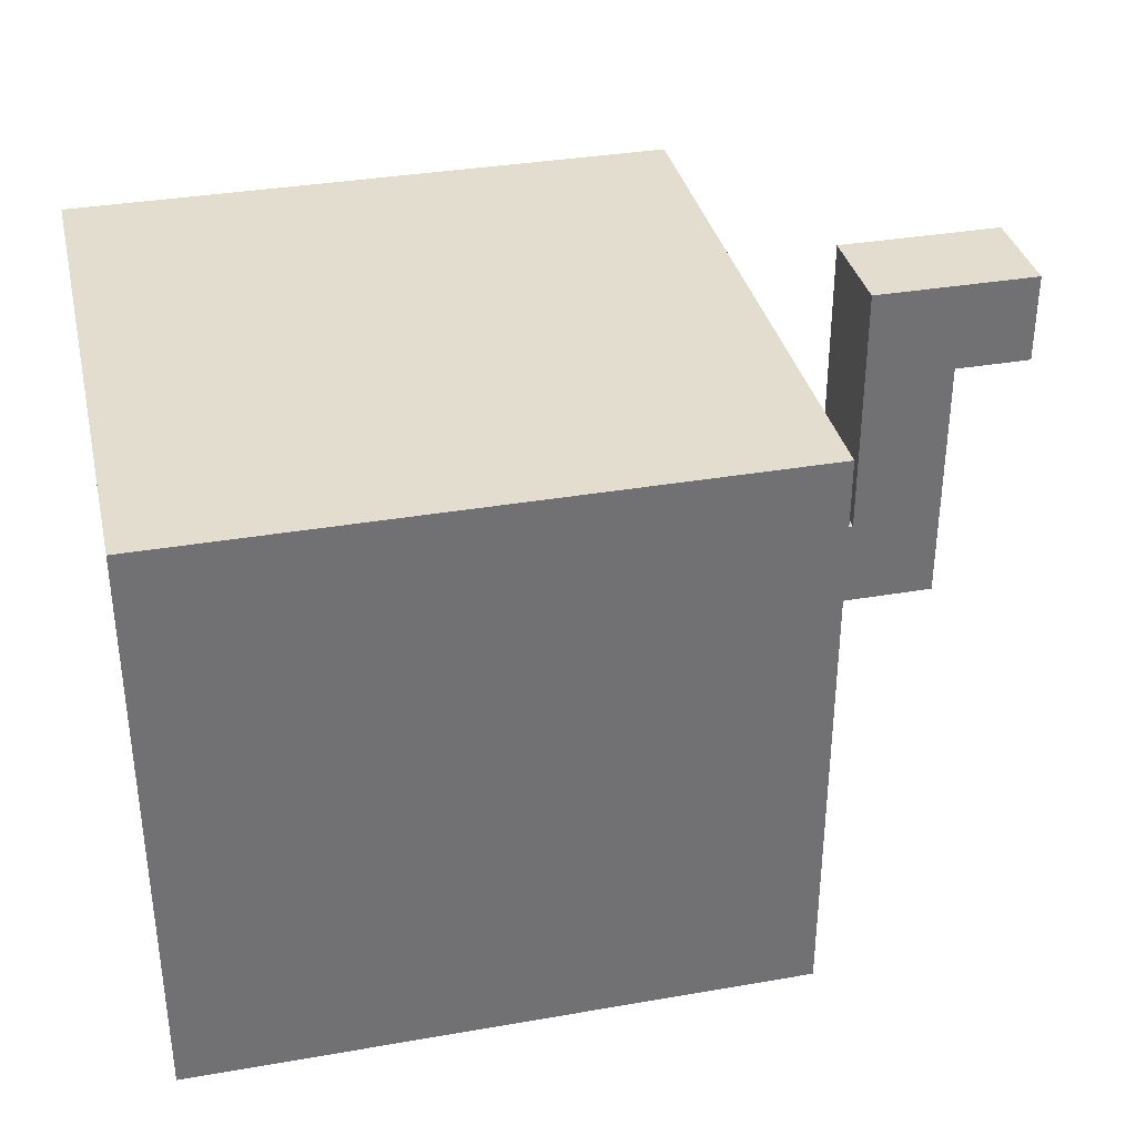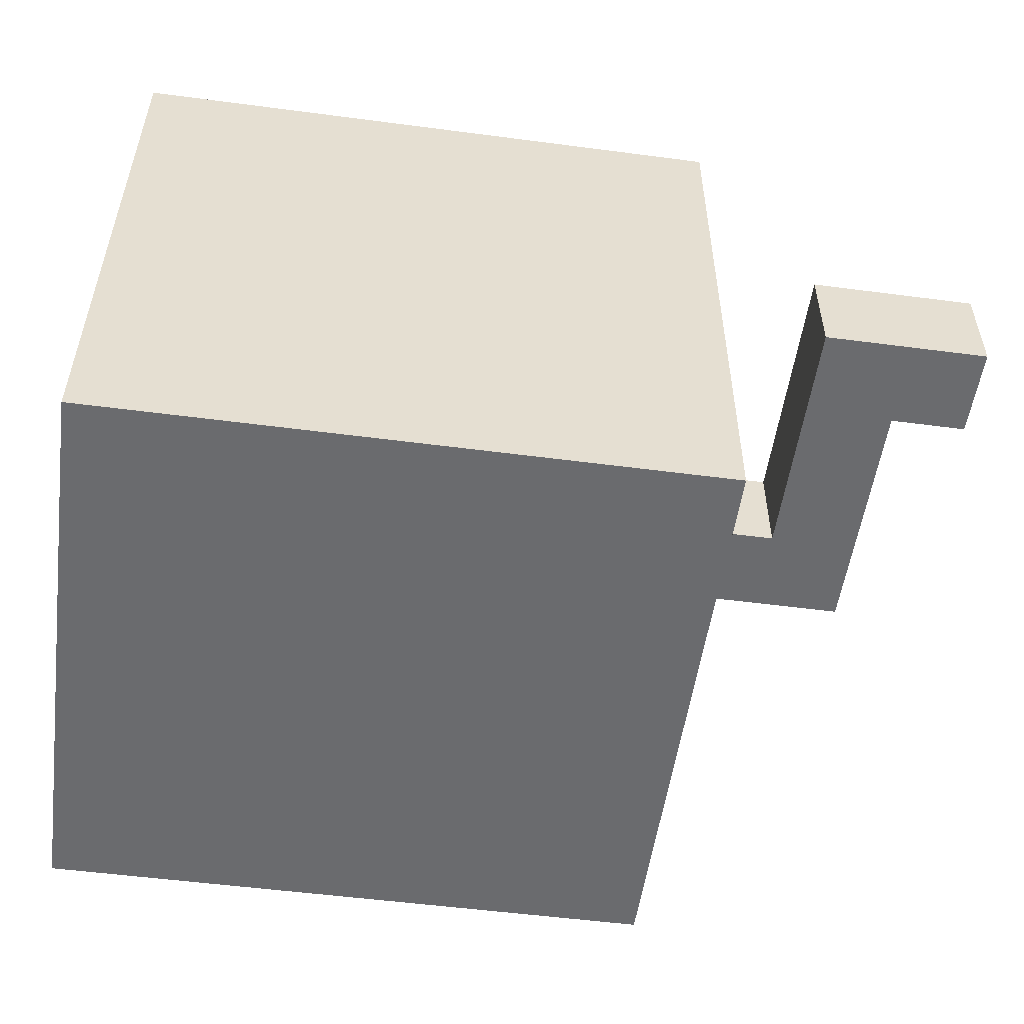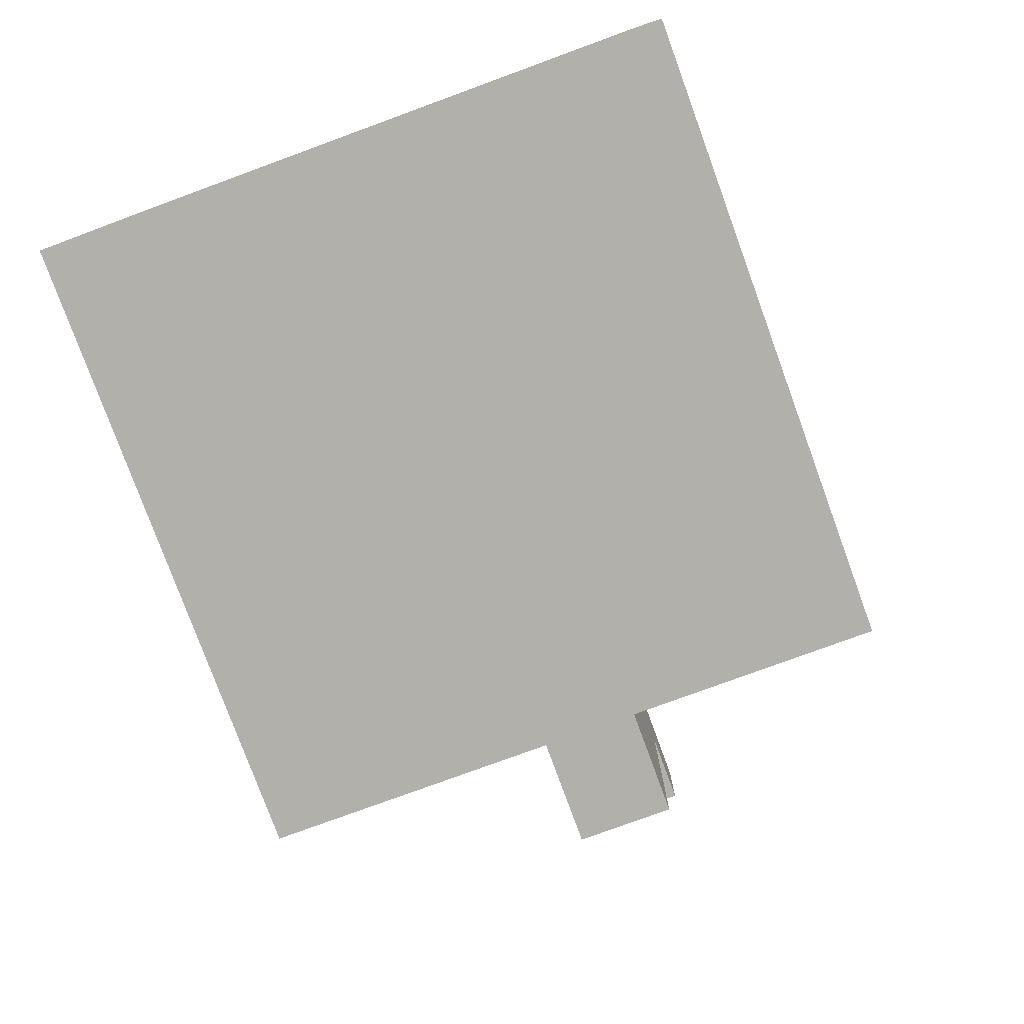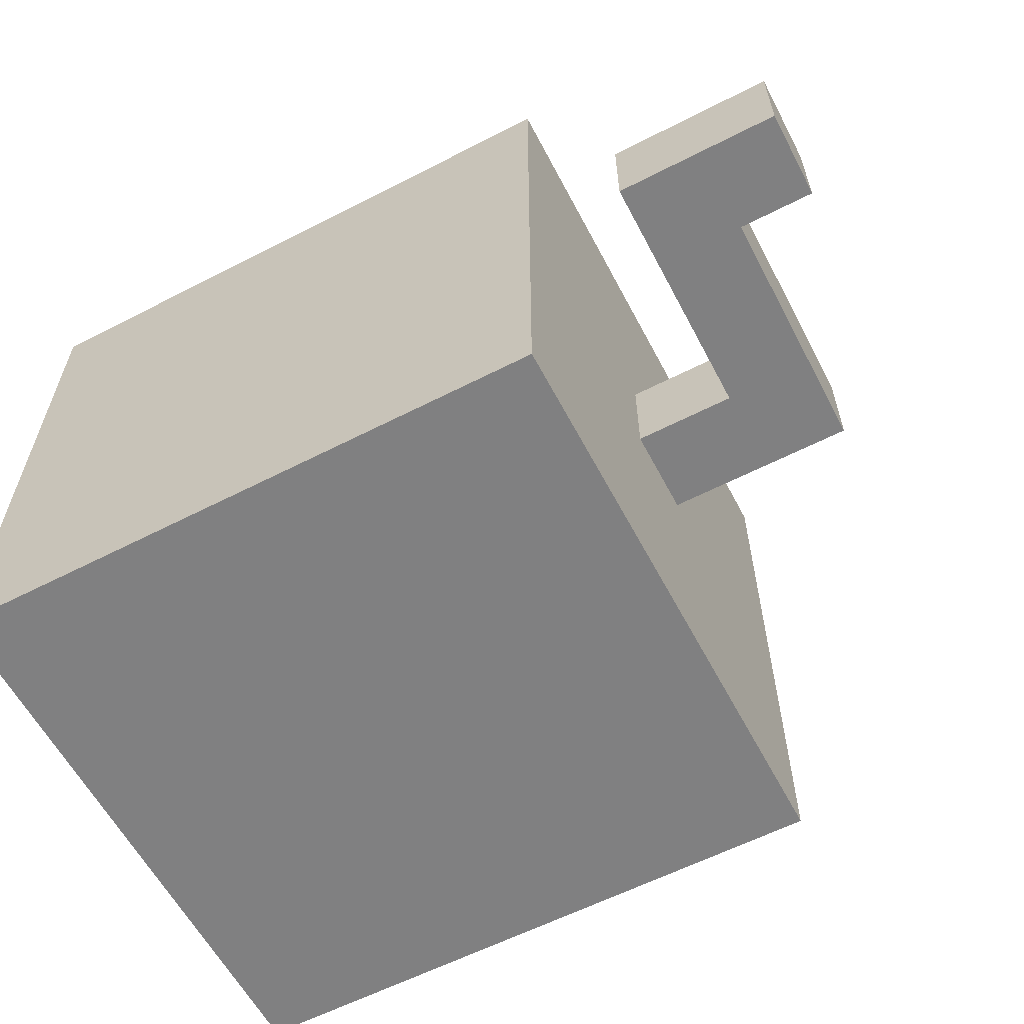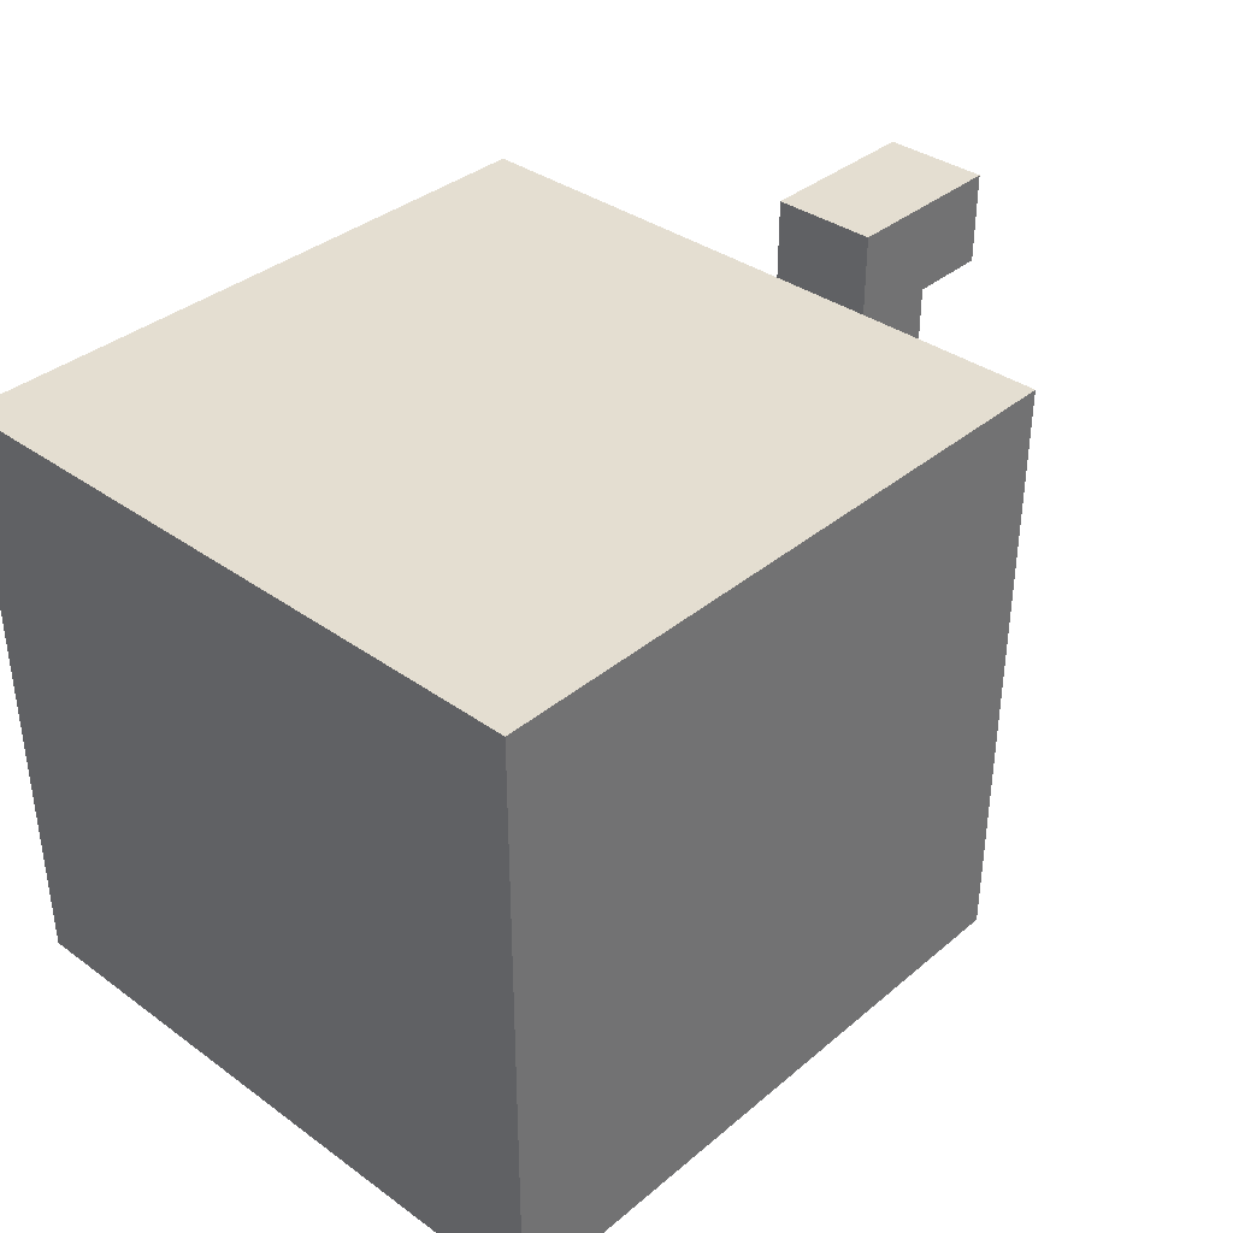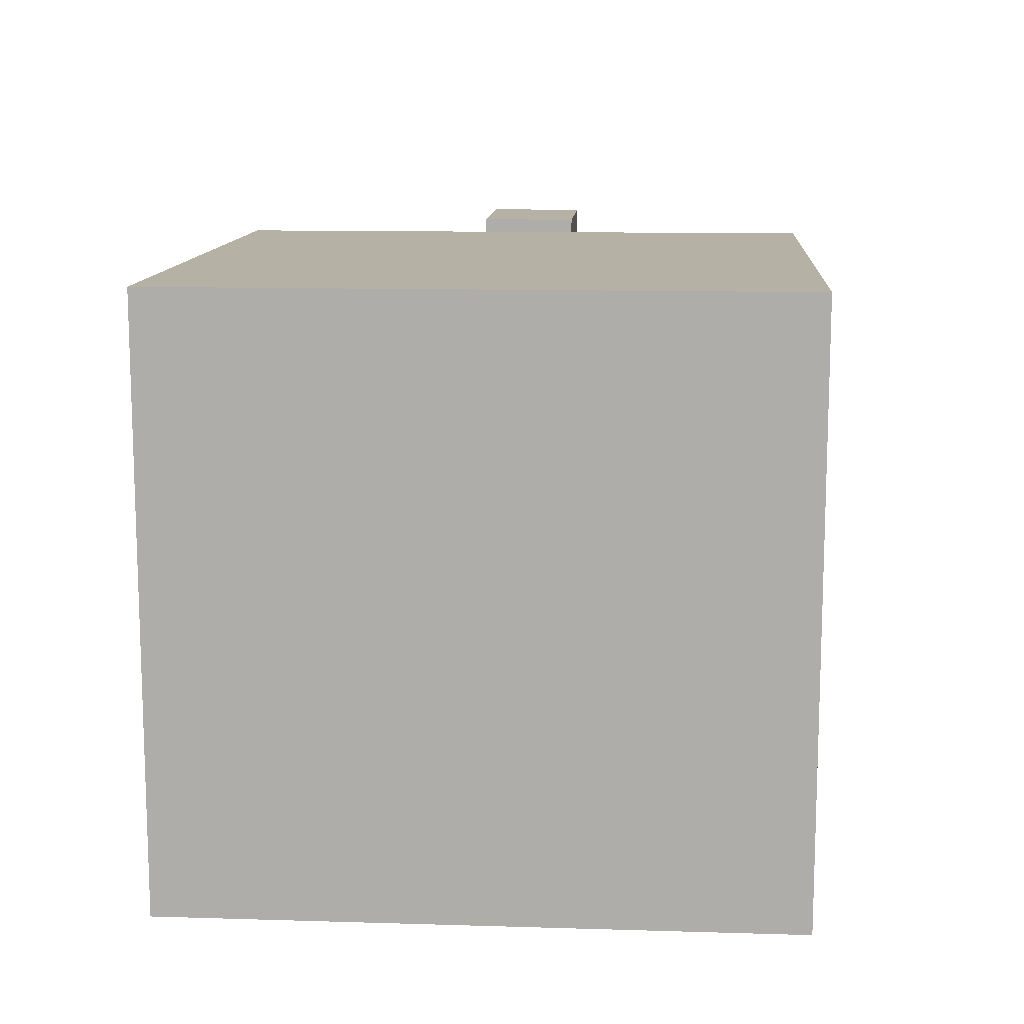
<metadata>
{"format":"obj","ext":"obj","renderer":"f3d","projection":"perspective","resolution":1024,"background":"white","views":[{"elev":35.0,"azim":167.0,"up":"+Y"},{"elev":-53.3,"azim":172.0,"up":"+Z"},{"elev":-78.5,"azim":110.1,"up":"+Y"},{"elev":-60.2,"azim":-152.3,"up":"+Z"},{"elev":36.4,"azim":132.9,"up":"+Y"},{"elev":12.0,"azim":94.1,"up":"+Y"}]}
</metadata>
<code>
o cuboid
v 1.5 2.875 1.5
v 1.5 2.875 -1.5
v 1.5 0 1.5
v 1.5 0 -1.5
v -1.5 2.875 1.5
v -1.5 2.875 -1.5
v -1.5 0 1.5
v -1.5 0 -1.5
v -1.5 1.656 0.25
v -1.5 1.656 -0.25
v -1.5 1.219 0.25
v -1.5 1.219 -0.25
v -2 1.656 0.25
v -2 1.656 -0.25
v -2 1.219 0.25
v -2 1.219 -0.25
v -2.438 1.656 0.25
v -2.438 1.656 -0.25
v -2.438 1.219 0.25
v -2.438 1.219 -0.25
v -2.438 2.469 -0.25
v -2.438 2.469 0.25
v -2 2.469 0.25
v -2 2.469 -0.25
v -2.438 2.906 -0.25
v -2.438 2.906 0.25
v -2 2.906 0.25
v -2 2.906 -0.25
v -2.812 2.906 0.25
v -2.812 2.906 -0.25
v -2.812 2.469 -0.25
v -2.812 2.469 0.25
f 2 1 3 4
f 5 1 2 6
f 4 3 7 8
f 3 1 5 7
f 6 2 4 8
f 9 11 7 5
f 10 9 5 6
f 12 10 6 8
f 11 12 8 7
f 19 17 18 20
f 13 15 11 9
f 14 13 9 10
f 16 14 10 12
f 15 16 12 11
f 17 19 15 13
f 25 26 27 28
f 20 18 14 16
f 19 20 16 15
f 22 21 18 17
f 23 22 17 13
f 24 23 13 14
f 21 24 14 18
f 29 30 31 32
f 27 26 22 23
f 28 27 23 24
f 25 28 24 21
f 30 29 26 25
f 31 30 25 21
f 32 31 21 22
f 29 32 22 26

</code>
